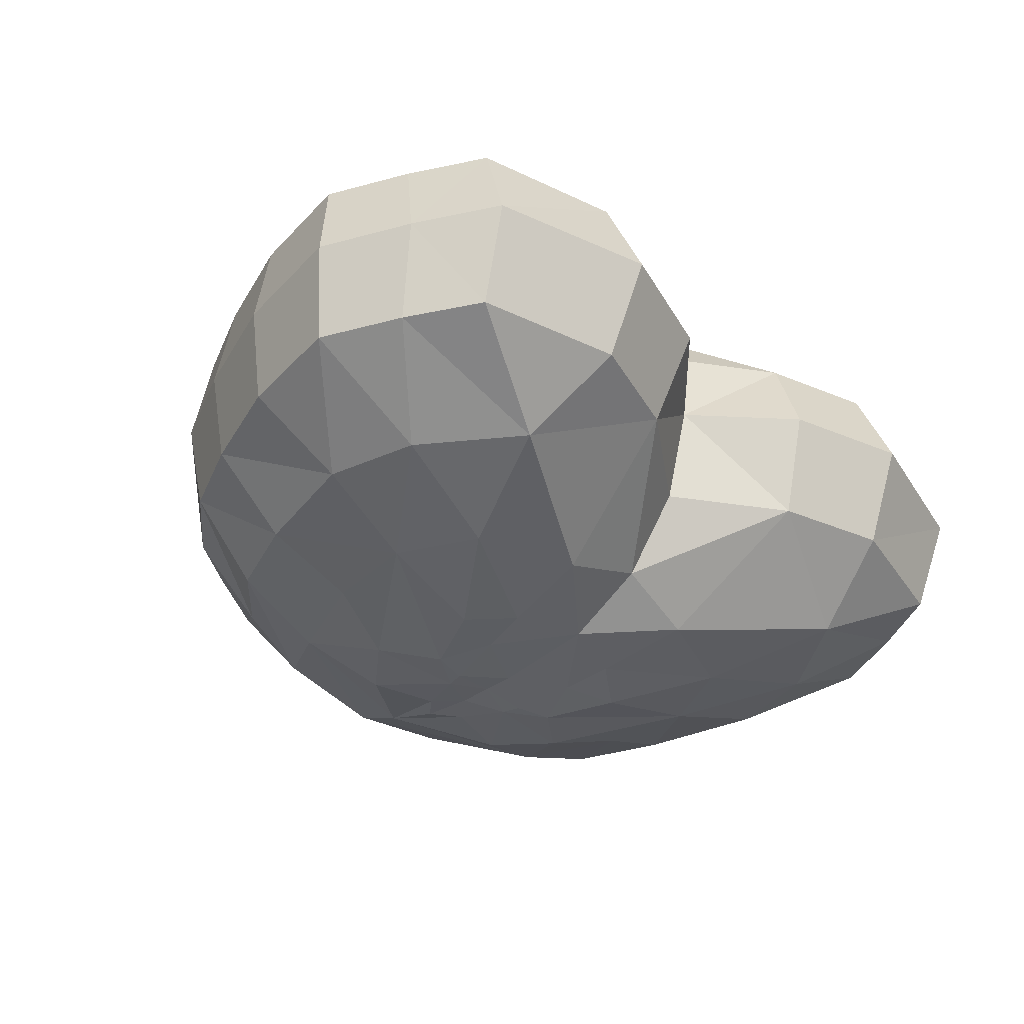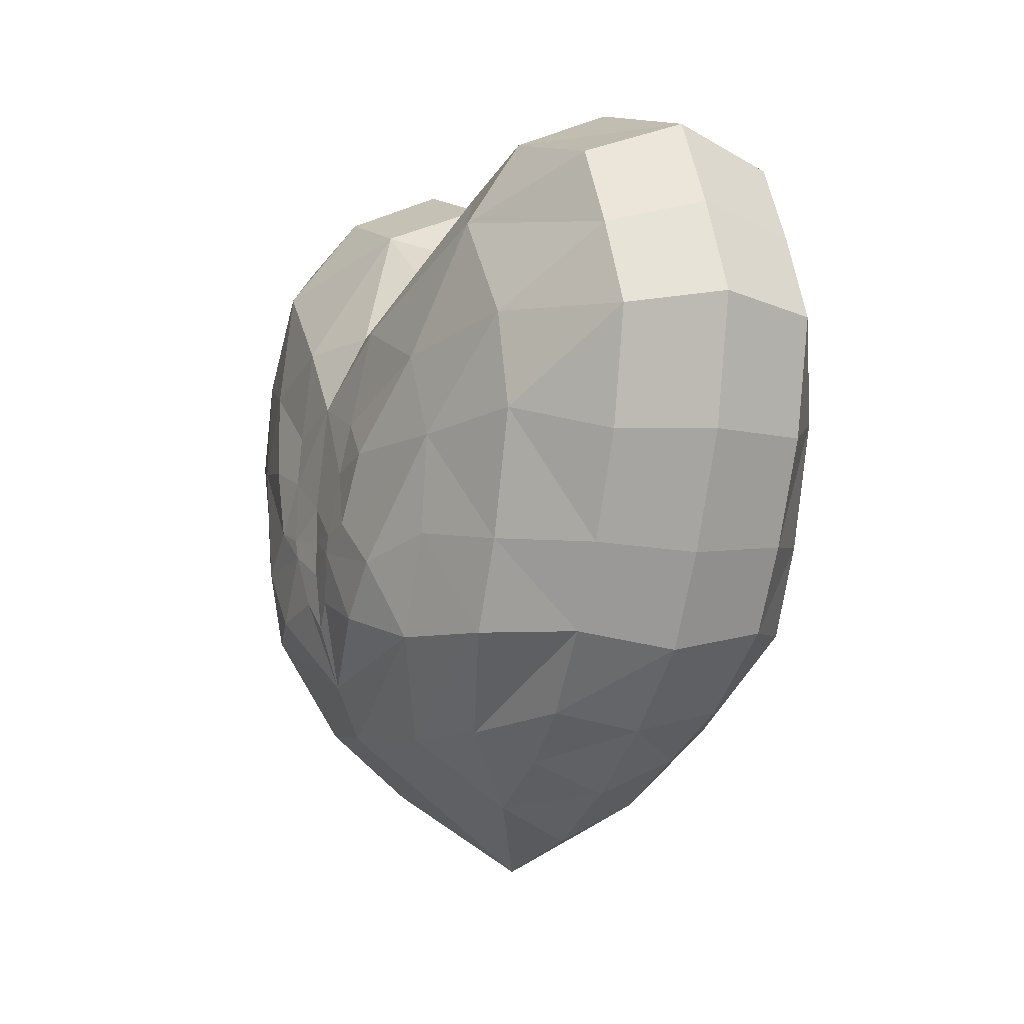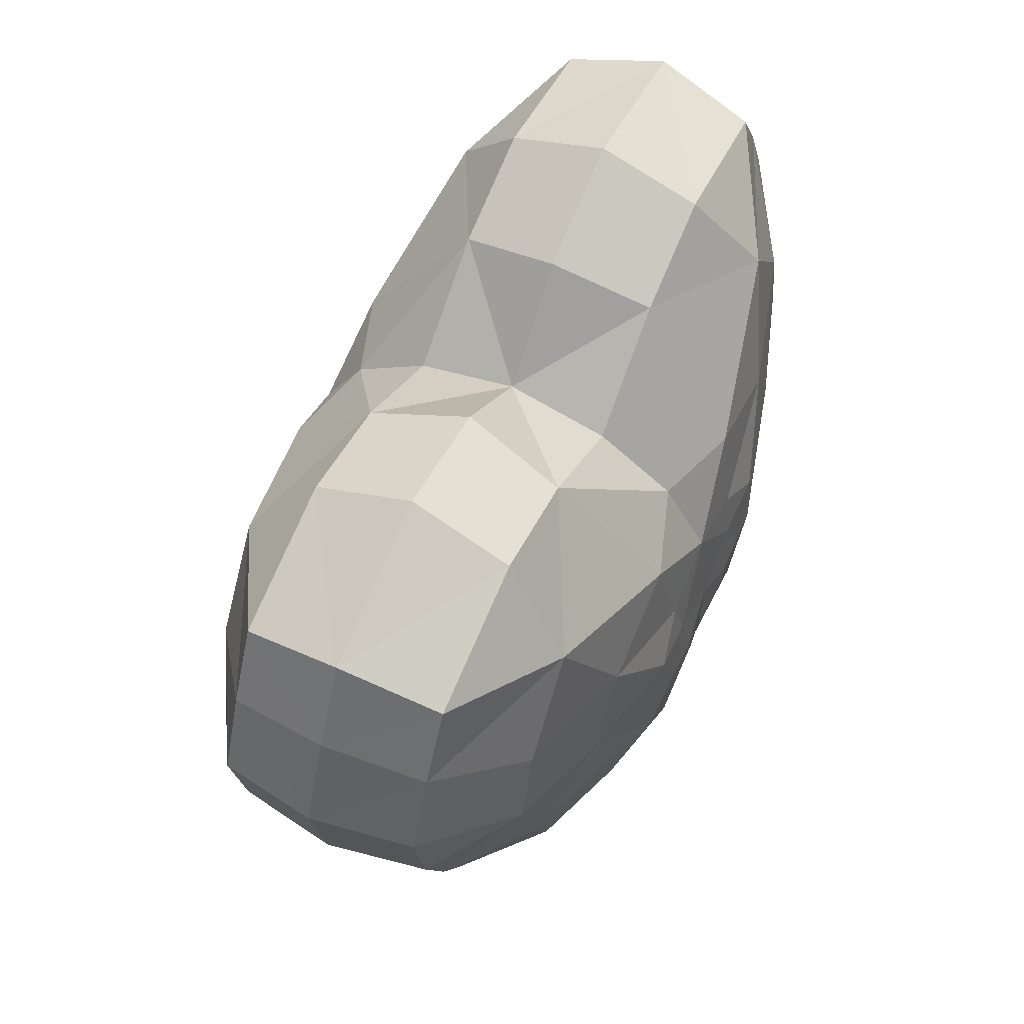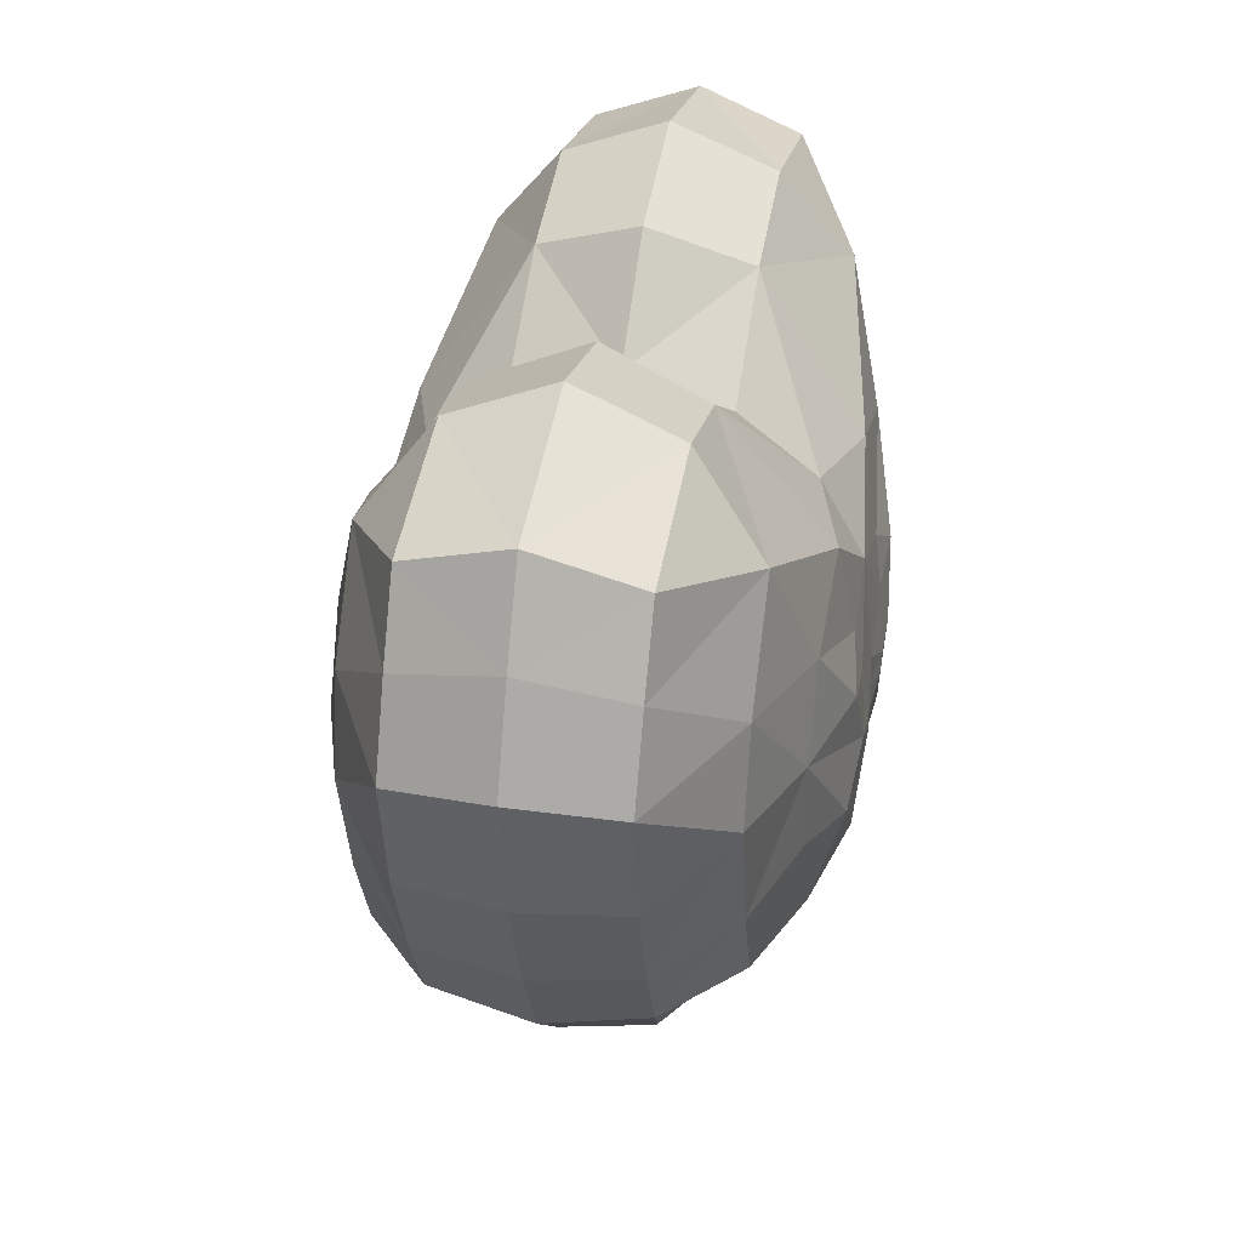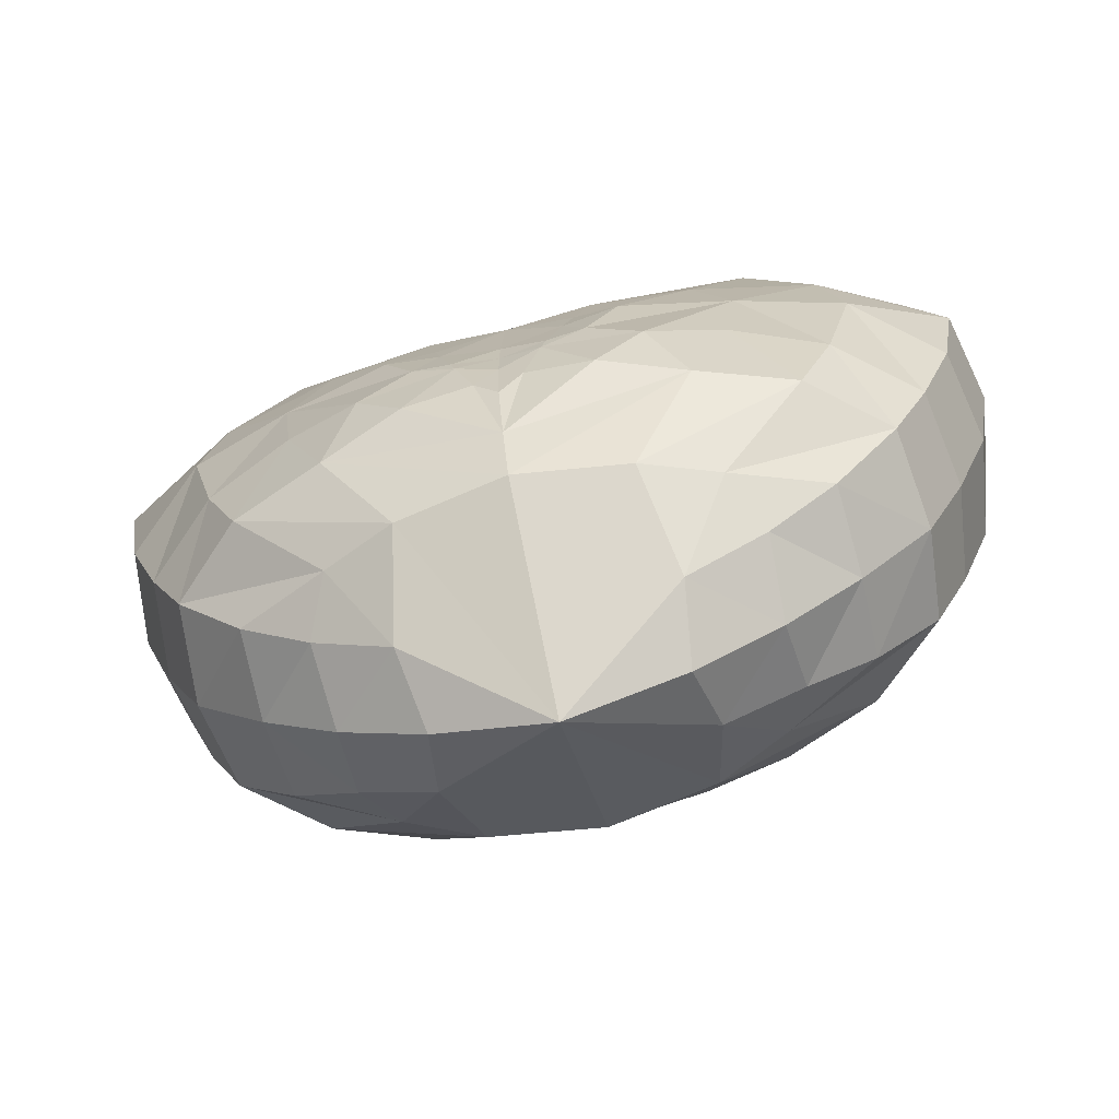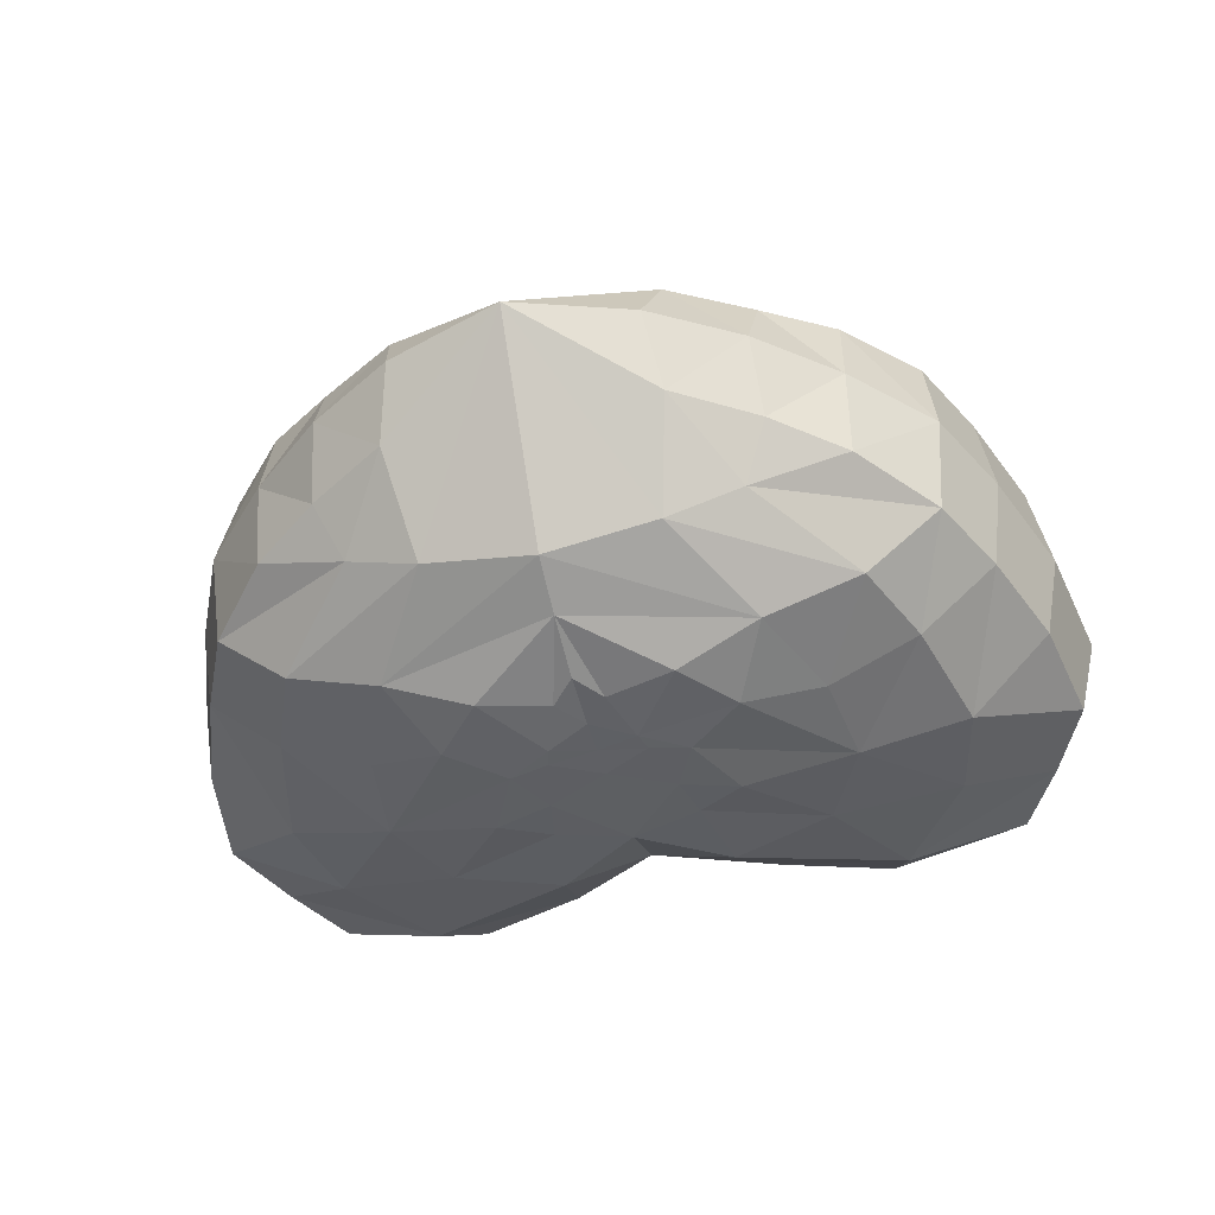
<metadata>
{"format":"obj","ext":"obj","renderer":"f3d","projection":"perspective","resolution":1024,"background":"white","views":[{"elev":-36.2,"azim":133.7,"up":"+Z"},{"elev":-4.5,"azim":64.4,"up":"+Y"},{"elev":61.9,"azim":114.6,"up":"+Y"},{"elev":37.3,"azim":-78.6,"up":"+Y"},{"elev":-69.1,"azim":-165.4,"up":"+Y"},{"elev":-46.0,"azim":14.2,"up":"+Z"}]}
</metadata>
<code>
v 1.033 -1.214 0.3776
v 1.78 1.613 0.4821
v 1.975 1.249 0.4821
v 2.059 0.2981 0.4821
v 1.882 -0.1972 0.4821
v 1.696 -0.5958 0.4821
v 1.37 -0.9722 0.4299
v 0.6414 -1.449 0.3569
v 1.079 1.791 0.4821
v 0.543 1.623 0.4821
v 0.9074 -1.069 0.6373
v 0.5457 -1.11 0.79
v 1.332 -0.5979 0.8109
v 0.8643 -0.6112 0.9844
v 1.505 -0.1683 0.8109
v 1.064 -0.1232 0.9844
v 1.651 0.423 0.8109
v 1.122 0.3415 0.9844
v 1.198 1.352 0.8109
v 0.4188 0.9209 0.9844
v 2.152 0.8513 0.4821
v 1.542 0.8798 0.8109
v 0.9254 0.7377 0.9844
v 0.6863 -0.2436 1.111
v 0.4548 -0.5128 1.111
v 0.3487 0.4595 1.066
v 0.4212 -0.04115 1.138
v 0.5803 0.2953 1.111
v 0.1175 -0.4219 1.108
v 0.3022 0.2166 1.104
v 0.2332 -0.08794 1.138
v 0.206 -0.1768 1.138
v -1.033 -1.214 0.3776
v -1.78 1.613 0.4821
v 0 1.245 0.4821
v -1.975 1.249 0.4821
v -2.059 0.2981 0.4821
v -1.882 -0.1972 0.4821
v -1.696 -0.5958 0.4821
v -1.37 -0.9722 0.4299
v 0 0.5776 1.056
v 0 -0.1019 1.111
v 0 -0.2778 1.111
v 0 -0.5509 1.085
v 0 -1.113 0.8784
v -0.6414 -1.449 0.3569
v -1.079 1.791 0.4821
v -0.543 1.623 0.4821
v -0.9074 -1.069 0.6373
v -0.5457 -1.11 0.79
v -1.332 -0.5979 0.8109
v -0.8643 -0.6112 0.9844
v -1.505 -0.1683 0.8109
v -1.064 -0.1232 0.9844
v -1.651 0.423 0.8109
v -1.122 0.3415 0.9844
v -1.198 1.352 0.8109
v -0.4188 0.9209 0.9844
v -2.152 0.8513 0.4821
v 0 0.05867 1.111
v -1.542 0.8798 0.8109
v -0.9254 0.7377 0.9844
v -0.6863 -0.2436 1.111
v -0.4548 -0.5128 1.111
v 0 -0.8521 0.9903
v -0.3487 0.4595 1.066
v -0.4212 -0.04115 1.138
v -0.5803 0.2953 1.111
v 0 0.9628 0.8472
v -0.1175 -0.4219 1.108
v -0.3022 0.2166 1.104
v -0.2332 -0.08794 1.138
v -0.206 -0.1768 1.138
v 1.033 -1.214 -0.3776
v 1.78 1.613 -0.4821
v 1.008 -1.371 0
v 1.837 1.779 0
v 1.975 1.249 -0.4821
v 2.059 0.2981 -0.4821
v 1.882 -0.1972 -0.4821
v 1.696 -0.5958 -0.4821
v 1.37 -0.9722 -0.4299
v 2.054 1.371 0
v 2.147 0.3136 0
v 1.95 -0.2359 0
v 1.744 -0.6781 0
v 1.382 -1.059 0
v 0.6414 -1.449 -0.3569
v 0.4646 1.806 0
v 1.06 1.993 0
v 1.079 1.791 -0.4821
v 0.543 1.623 -0.4821
v 0.581 -1.626 0
v 0.9074 -1.069 -0.6373
v 0.5457 -1.11 -0.79
v 1.332 -0.5979 -0.8109
v 0.8643 -0.6112 -0.9844
v 1.505 -0.1683 -0.8109
v 1.064 -0.1232 -0.9844
v 1.651 0.423 -0.8109
v 1.122 0.3415 -0.9844
v 1.198 1.352 -0.8109
v 0.4188 0.9209 -0.9844
v 2.152 0.8513 -0.4821
v 2.25 0.9273 0
v 1.542 0.8798 -0.8109
v 0.9254 0.7377 -0.9844
v 0.6863 -0.2436 -1.111
v 0.4548 -0.5128 -1.111
v 0.3487 0.4595 -1.066
v 0.4212 -0.04115 -1.138
v 0.5803 0.2953 -1.111
v 0.1175 -0.4219 -1.108
v 0.3022 0.2166 -1.104
v 0.2332 -0.08794 -1.138
v 0.206 -0.1768 -1.138
v -1.033 -1.214 -0.3776
v -1.78 1.613 -0.4821
v -1.008 -1.371 0
v -1.837 1.779 0
v 0 -1.82 0
v 0 1.245 -0.4821
v 0 1.378 0
v -1.975 1.249 -0.4821
v -2.059 0.2981 -0.4821
v -1.882 -0.1972 -0.4821
v -1.696 -0.5958 -0.4821
v -1.37 -0.9722 -0.4299
v -2.054 1.371 0
v -2.147 0.3136 0
v -1.95 -0.2359 0
v -1.744 -0.6781 0
v -1.382 -1.059 0
v 0 0.5776 -1.056
v 0 -0.1019 -1.111
v 0 -0.2778 -1.111
v 0 -0.5509 -1.085
v 0 -1.113 -0.8784
v -0.6414 -1.449 -0.3569
v -0.4646 1.806 0
v -1.06 1.993 0
v -1.079 1.791 -0.4821
v -0.543 1.623 -0.4821
v -0.581 -1.626 0
v -0.9074 -1.069 -0.6373
v -0.5457 -1.11 -0.79
v -1.332 -0.5979 -0.8109
v -0.8643 -0.6112 -0.9844
v -1.505 -0.1683 -0.8109
v -1.064 -0.1232 -0.9844
v -1.651 0.423 -0.8109
v -1.122 0.3415 -0.9844
v -1.198 1.352 -0.8109
v -0.4188 0.9209 -0.9844
v -2.152 0.8513 -0.4821
v -2.25 0.9273 0
v 0 0.05867 -1.111
v -1.542 0.8798 -0.8109
v -0.9254 0.7377 -0.9844
v -0.6863 -0.2436 -1.111
v -0.4548 -0.5128 -1.111
v 0 -0.8521 -0.9903
v -0.3487 0.4595 -1.066
v -0.4212 -0.04115 -1.138
v -0.5803 0.2953 -1.111
v 0 0.9628 -0.8472
v -0.1175 -0.4219 -1.108
v -0.3022 0.2166 -1.104
v -0.2332 -0.08794 -1.138
v -0.206 -0.1768 -1.138
g Cube_Cube.001_Material.001
f 83 2 3
f 76 8 93
f 123 10 89
f 20 41 26
f 121 12 45
f 14 65 45
f 14 24 25
f 18 24 16
f 23 26 28
f 87 1 76
f 86 7 87
f 85 6 86
f 85 4 5
f 105 3 21
f 3 22 21
f 19 23 22
f 5 17 15
f 15 18 16
f 6 15 13
f 13 16 14
f 6 11 7
f 13 12 11
f 1 11 8
f 8 12 121
f 2 19 3
f 19 10 20
f 77 9 2
f 90 10 9
f 121 93 8
f 22 18 17
f 21 17 4
f 84 21 4
f 18 28 27
f 25 32 29
f 27 30 31
f 27 32 24
f 28 26 30
f 65 25 29
f 69 10 35
f 29 44 65
f 31 60 42
f 32 42 43
f 30 41 60
f 29 43 44
f 83 77 2
f 76 1 8
f 123 35 10
f 20 69 41
f 45 12 14
f 14 25 65
f 14 16 24
f 18 27 24
f 23 20 26
f 87 7 1
f 86 6 7
f 85 5 6
f 85 84 4
f 105 83 3
f 3 19 22
f 19 20 23
f 5 4 17
f 15 17 18
f 6 5 15
f 13 15 16
f 6 13 11
f 13 14 12
f 1 7 11
f 8 11 12
f 2 9 19
f 19 9 10
f 77 90 9
f 90 89 10
f 22 23 18
f 21 22 17
f 84 105 21
f 18 23 28
f 25 24 32
f 27 28 30
f 27 31 32
f 69 20 10
f 31 30 60
f 32 31 42
f 30 26 41
f 29 32 43
f 129 36 34
f 119 144 46
f 123 140 48
f 58 66 41
f 121 45 50
f 52 45 65
f 52 64 63
f 56 54 63
f 62 68 66
f 133 119 33
f 132 133 40
f 131 132 39
f 131 38 37
f 156 59 36
f 36 59 61
f 57 61 62
f 38 53 55
f 53 54 56
f 39 51 53
f 51 52 54
f 39 40 49
f 51 49 50
f 33 46 49
f 46 121 50
f 34 36 57
f 57 58 48
f 120 34 47
f 141 47 48
f 121 46 144
f 61 55 56
f 59 37 55
f 130 37 59
f 56 67 68
f 64 70 73
f 67 72 71
f 67 63 73
f 68 71 66
f 65 70 64
f 69 35 48
f 70 65 44
f 72 42 60
f 73 43 42
f 71 60 41
f 70 44 43
f 129 34 120
f 119 46 33
f 123 48 35
f 58 41 69
f 45 52 50
f 52 65 64
f 52 63 54
f 56 63 67
f 62 66 58
f 133 33 40
f 132 40 39
f 131 39 38
f 131 37 130
f 156 36 129
f 36 61 57
f 57 62 58
f 38 55 37
f 53 56 55
f 39 53 38
f 51 54 53
f 39 49 51
f 51 50 52
f 33 49 40
f 46 50 49
f 34 57 47
f 57 48 47
f 120 47 141
f 141 48 140
f 61 56 62
f 59 55 61
f 130 59 156
f 56 68 62
f 64 73 63
f 67 71 68
f 67 73 72
f 69 48 58
f 72 60 71
f 73 42 72
f 71 41 66
f 70 43 73
f 83 78 75
f 76 93 88
f 123 89 92
f 103 110 134
f 121 138 95
f 97 138 162
f 97 109 108
f 101 99 108
f 107 112 110
f 87 76 74
f 86 87 82
f 85 86 81
f 85 80 79
f 105 104 78
f 78 104 106
f 102 106 107
f 80 98 100
f 98 99 101
f 81 96 98
f 96 97 99
f 81 82 94
f 96 94 95
f 74 88 94
f 88 121 95
f 75 78 102
f 102 103 92
f 77 75 91
f 90 91 92
f 121 88 93
f 106 100 101
f 104 79 100
f 84 79 104
f 101 111 112
f 109 113 116
f 111 115 114
f 111 108 116
f 112 114 110
f 162 113 109
f 166 122 92
f 113 162 137
f 115 135 157
f 116 136 135
f 114 157 134
f 113 137 136
f 83 75 77
f 76 88 74
f 123 92 122
f 103 134 166
f 138 97 95
f 97 162 109
f 97 108 99
f 101 108 111
f 107 110 103
f 87 74 82
f 86 82 81
f 85 81 80
f 85 79 84
f 105 78 83
f 78 106 102
f 102 107 103
f 80 100 79
f 98 101 100
f 81 98 80
f 96 99 98
f 81 94 96
f 96 95 97
f 74 94 82
f 88 95 94
f 75 102 91
f 102 92 91
f 77 91 90
f 90 92 89
f 106 101 107
f 104 100 106
f 84 104 105
f 101 112 107
f 109 116 108
f 111 114 112
f 111 116 115
f 166 92 103
f 115 157 114
f 116 135 115
f 114 134 110
f 113 136 116
f 129 118 124
f 119 139 144
f 123 143 140
f 154 134 163
f 121 146 138
f 148 162 138
f 148 160 161
f 152 160 150
f 159 163 165
f 133 117 119
f 132 128 133
f 131 127 132
f 131 125 126
f 156 124 155
f 124 158 155
f 153 159 158
f 126 151 149
f 149 152 150
f 127 149 147
f 147 150 148
f 127 145 128
f 147 146 145
f 117 145 139
f 139 146 121
f 118 153 124
f 153 143 154
f 120 142 118
f 141 143 142
f 121 144 139
f 158 152 151
f 155 151 125
f 130 155 125
f 152 165 164
f 161 170 167
f 164 168 169
f 164 170 160
f 165 163 168
f 162 161 167
f 166 143 122
f 167 137 162
f 169 157 135
f 170 135 136
f 168 134 157
f 167 136 137
f 129 120 118
f 119 117 139
f 123 122 143
f 154 166 134
f 138 146 148
f 148 161 162
f 148 150 160
f 152 164 160
f 159 154 163
f 133 128 117
f 132 127 128
f 131 126 127
f 131 130 125
f 156 129 124
f 124 153 158
f 153 154 159
f 126 125 151
f 149 151 152
f 127 126 149
f 147 149 150
f 127 147 145
f 147 148 146
f 117 128 145
f 139 145 146
f 118 142 153
f 153 142 143
f 120 141 142
f 141 140 143
f 158 159 152
f 155 158 151
f 130 156 155
f 152 159 165
f 161 160 170
f 164 165 168
f 164 169 170
f 166 154 143
f 169 168 157
f 170 169 135
f 168 163 134
f 167 170 136

</code>
